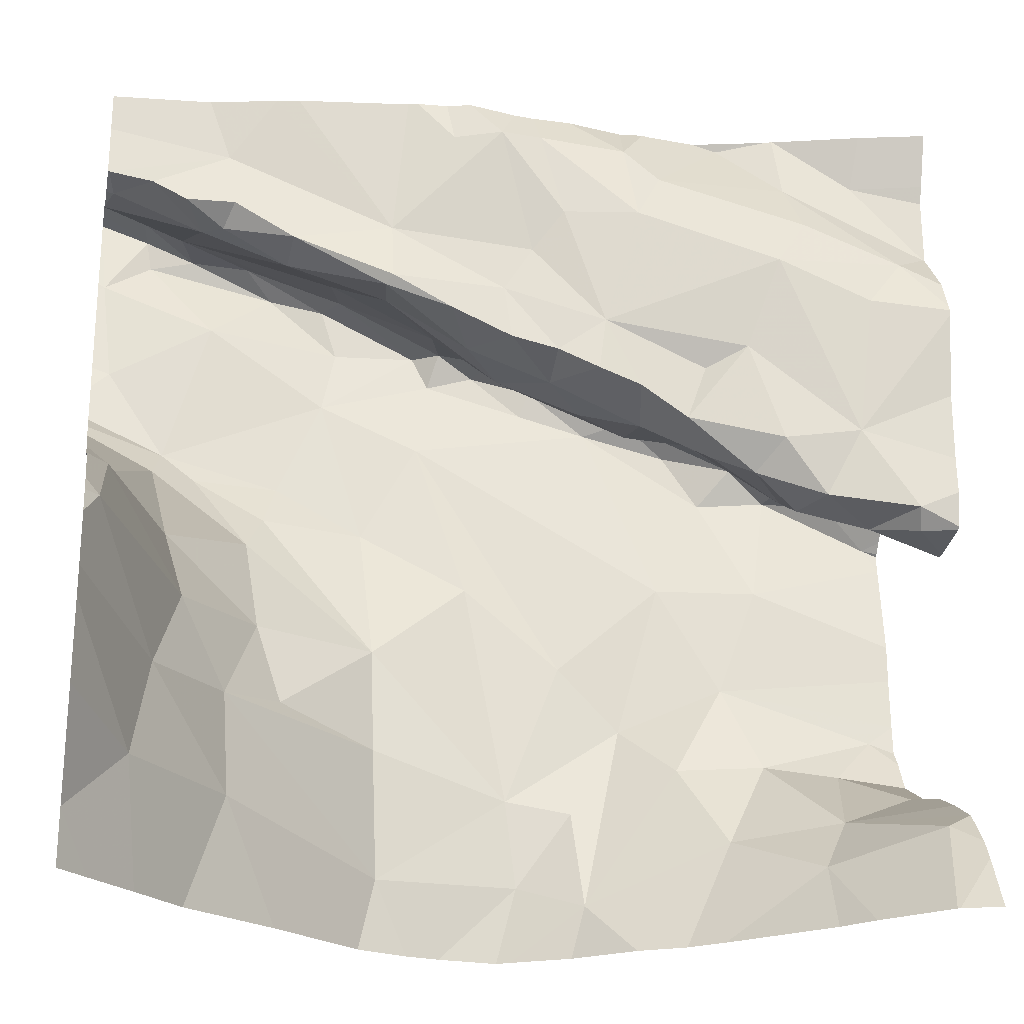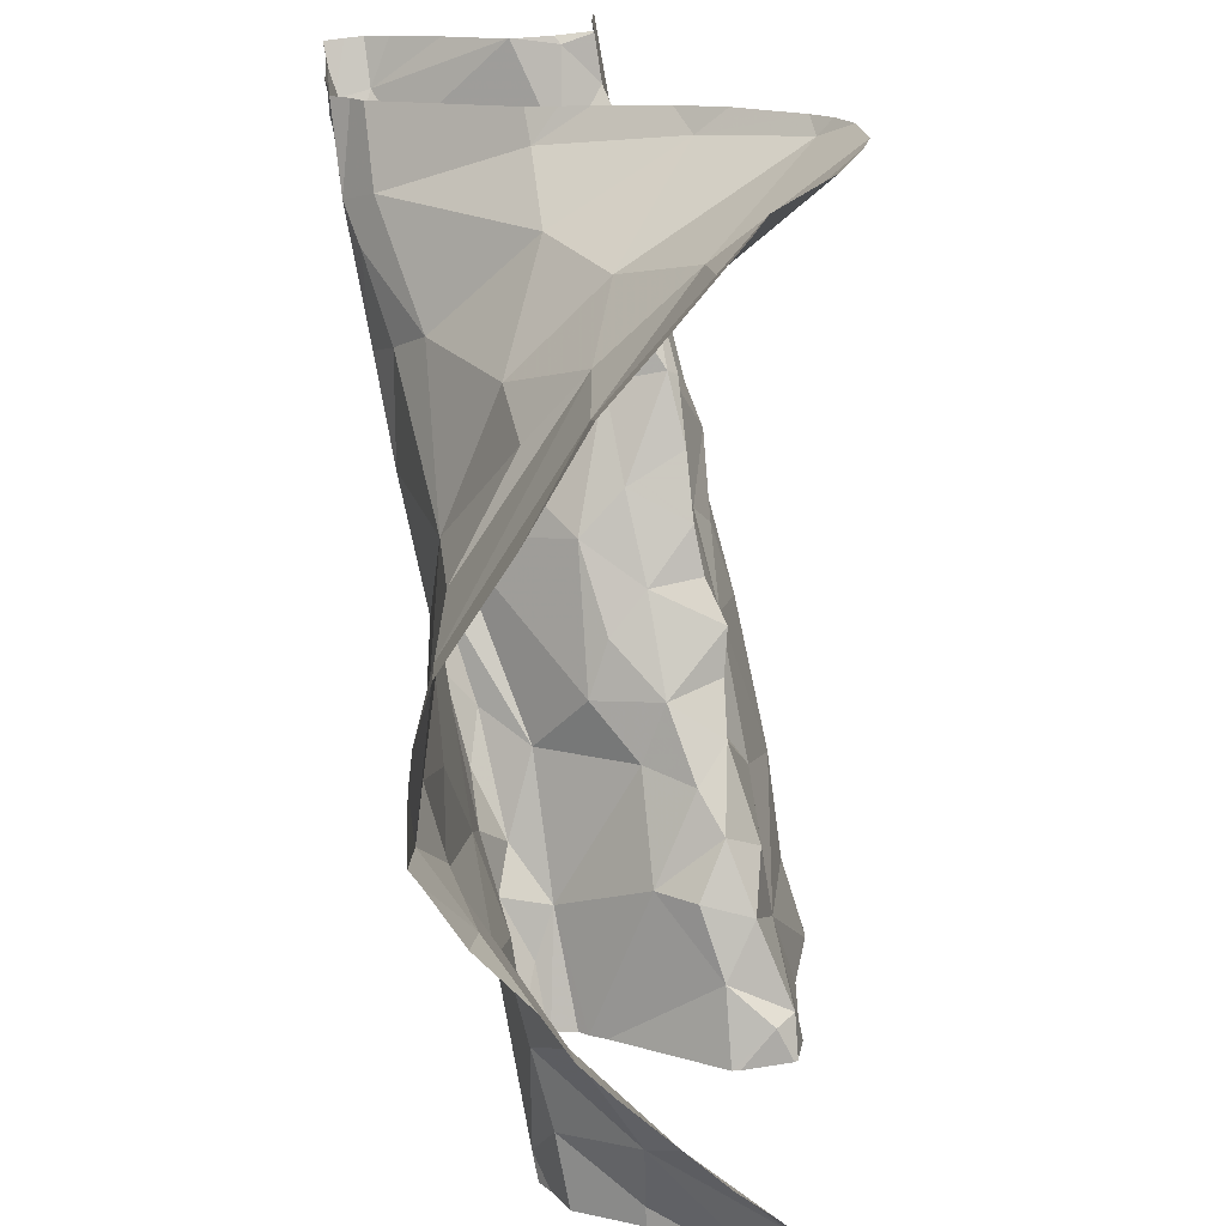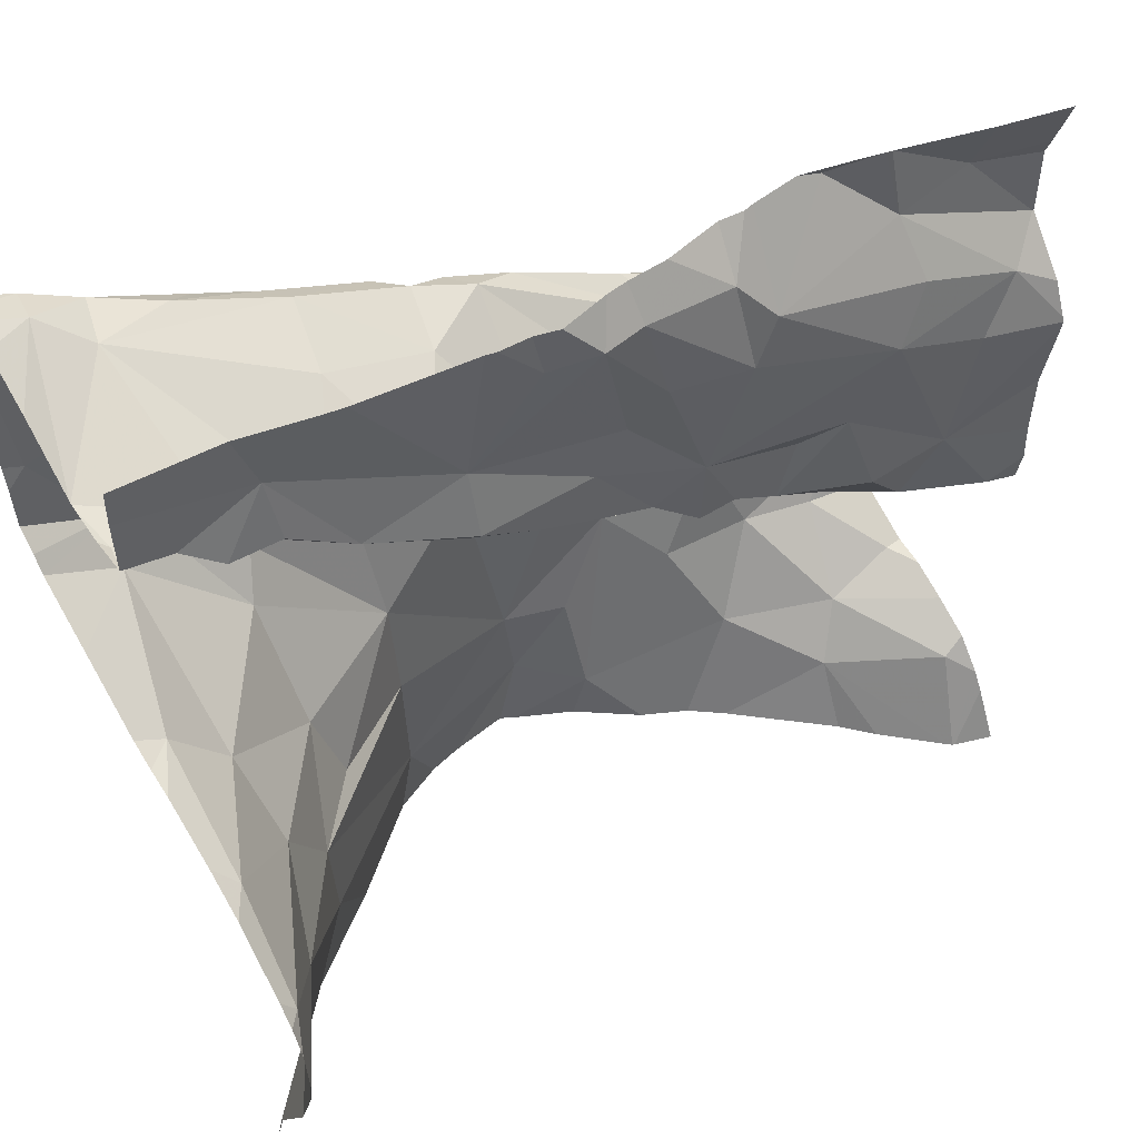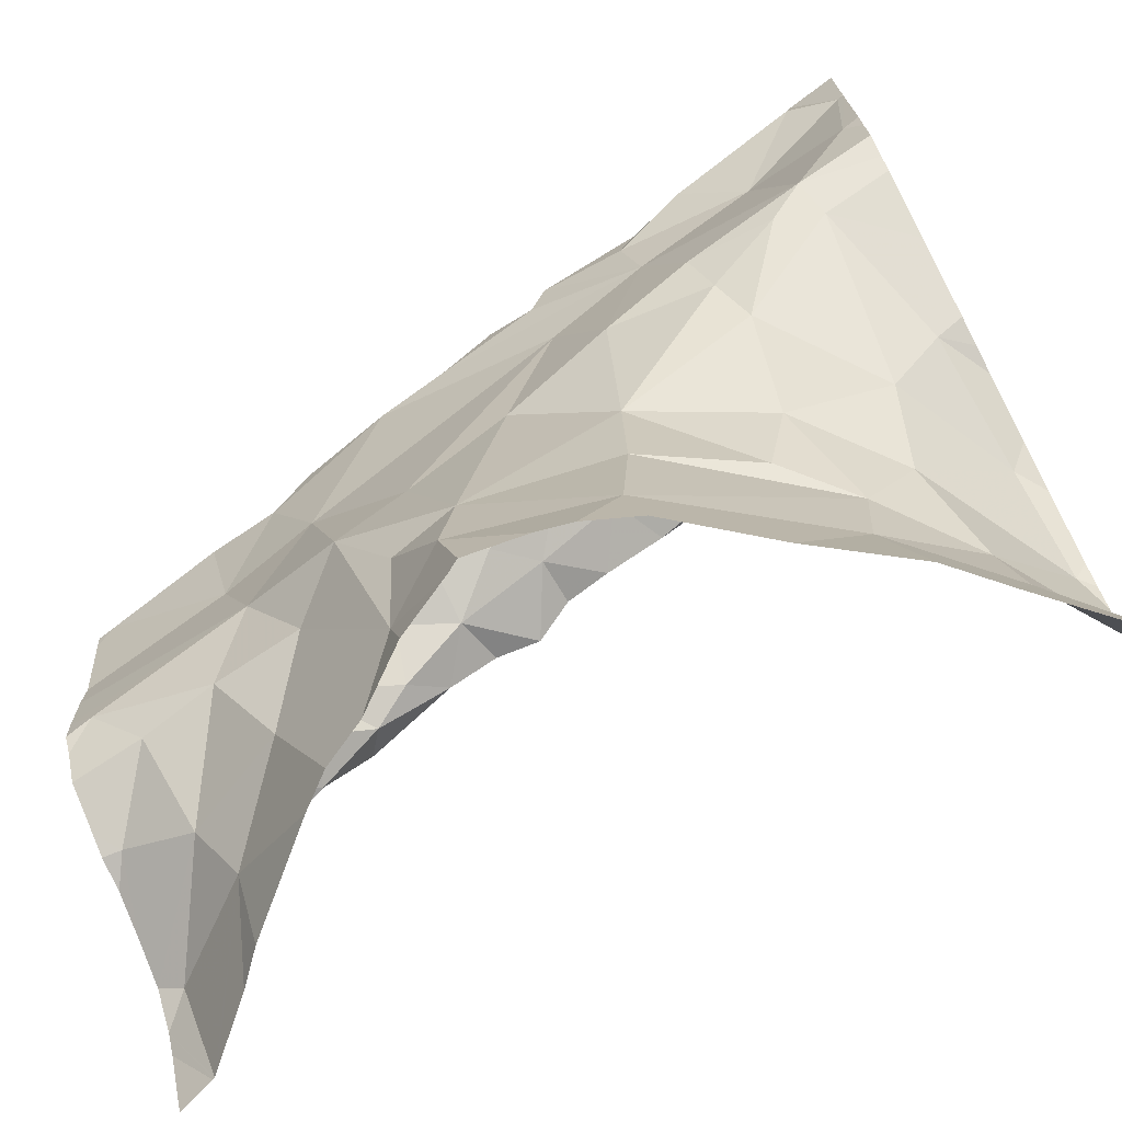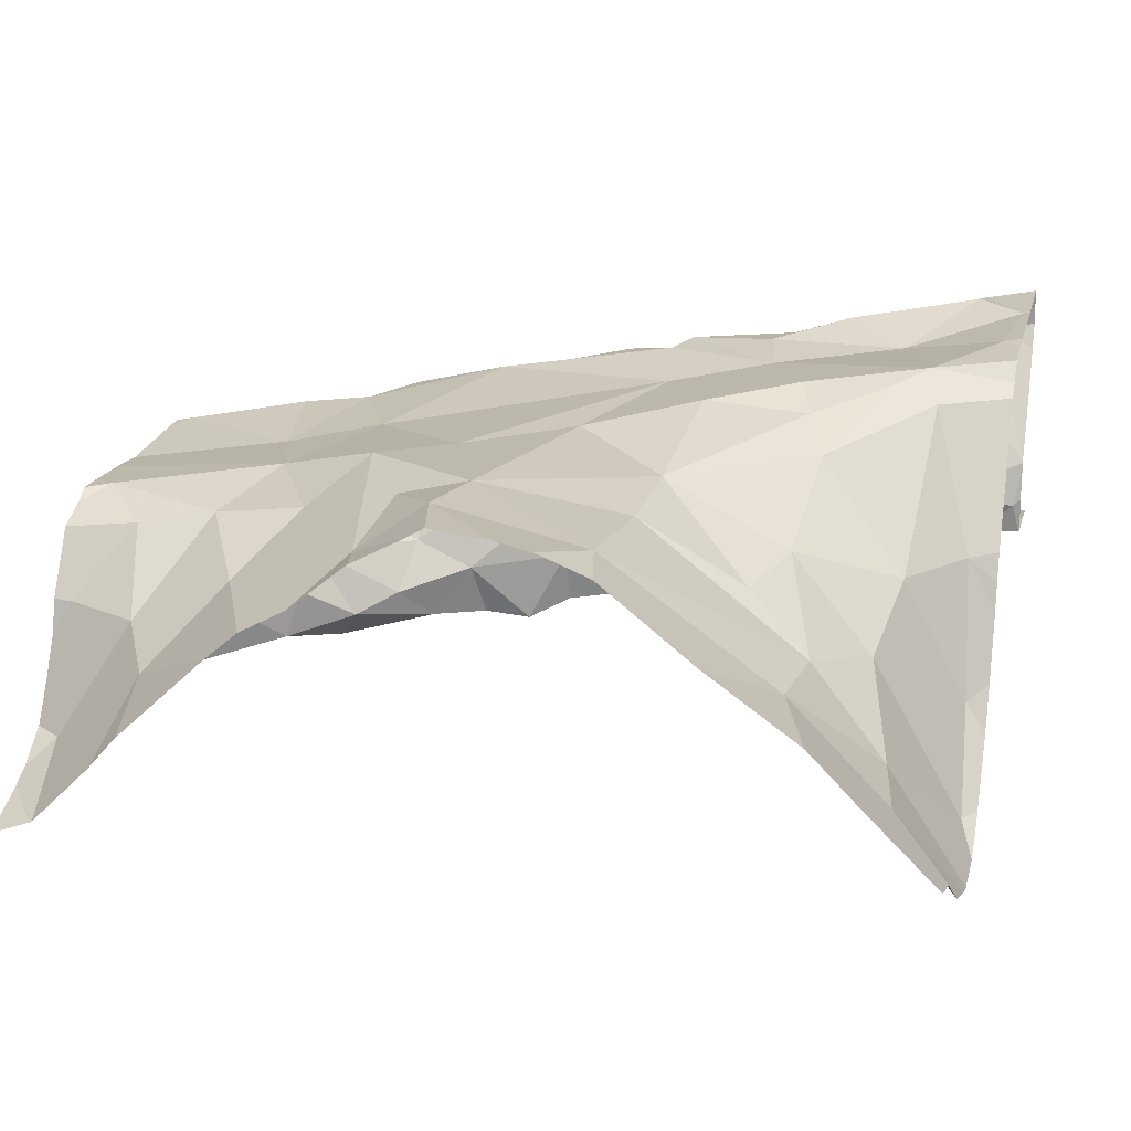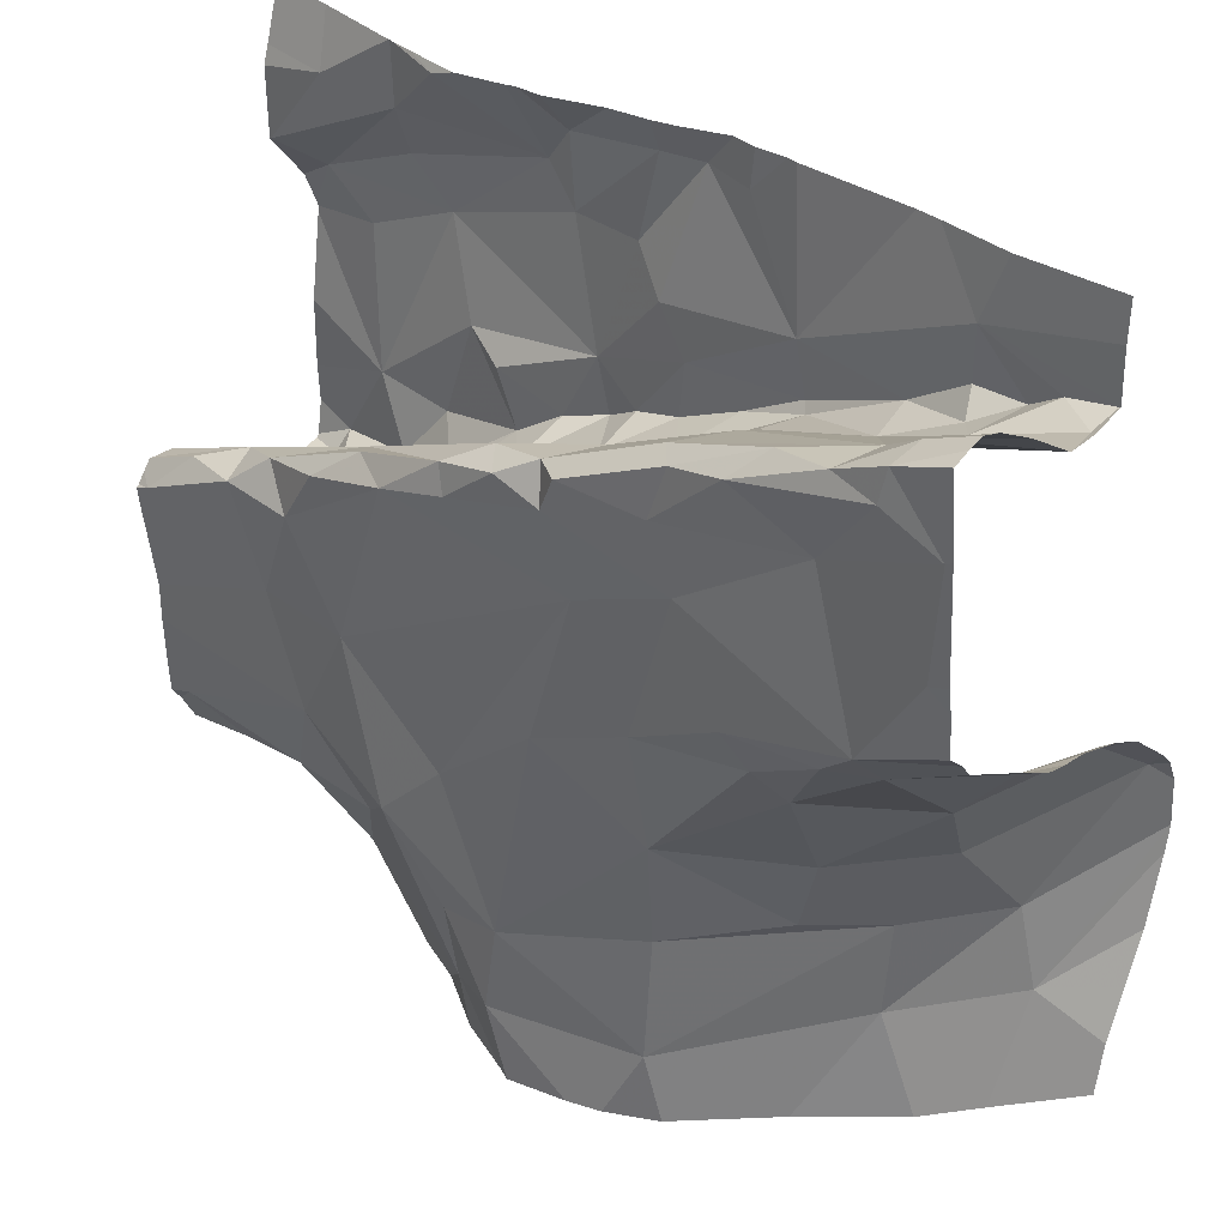
<metadata>
{"format":"obj","ext":"obj","renderer":"f3d","projection":"perspective","resolution":1024,"background":"white","views":[{"elev":-23.5,"azim":169.0,"up":"+Y"},{"elev":-68.2,"azim":95.4,"up":"+Y"},{"elev":52.4,"azim":145.6,"up":"+Y"},{"elev":-73.7,"azim":26.8,"up":"+Y"},{"elev":15.8,"azim":14.2,"up":"+Z"},{"elev":34.8,"azim":34.9,"up":"+Y"}]}
</metadata>
<code>
v -37.35 256.5 503.3
v -37.4 256.5 503.3
v -37.41 256.5 503.3
v -36.58 256.8 503.2
v -37.37 256.4 503.2
v -37.09 256.5 503.1
v -37.04 256.6 503.1
v -37.09 256.5 503.2
v -37.45 256.1 503.3
v -37.37 256.1 503.3
v -37.43 256 503.2
v -37.51 256.1 503.2
v -37.2 256.5 503.2
v -37.04 256.6 503.2
v -37.06 256.7 503.4
v -37.38 256.7 503.1
v -37.34 256.7 503.1
v -37.49 256.7 503.1
v -37.51 256 503.1
v -36.58 256.8 503.2
v -36.58 256.8 503.4
v -36.58 256.8 503.3
v -36.58 256.7 503.4
v -37.29 256.8 503.1
v -37.39 256.4 503.1
v -37.34 256.4 503.1
v -37.32 256.4 503.1
v -36.58 256.8 503.2
v -37.53 256.7 503.1
v -37.53 256.6 503
v -36.86 256.7 503.3
v -36.87 256.7 503.4
v -36.98 256.7 503.3
v -36.97 256.6 503.1
v -37.03 256.6 503.1
v -36.9 256.6 503.1
v -37.18 256.6 503.4
v -37.26 256.4 503.3
v -37.32 256.5 503.4
v -37.03 256.8 503.1
v -37.06 256.7 503.1
v -37.1 256.7 503.1
v -37.14 256.3 503.4
v -37.08 256.1 503.4
v -37.21 256.2 503.4
v -36.97 256.8 503.1
v -36.72 256.8 503.2
v -36.9 256.7 503.1
v -37 256.7 503.4
v -36.92 256.1 503.3
v -36.92 256.3 503.3
v -37.32 256 503.3
v -37.45 256.8 503.1
v -37.37 256.8 503.1
v -37.43 256.5 503.1
v -36.58 256.2 502.9
v -36.58 256.8 503.2
v -36.58 256.8 503.3
v -36.58 256.8 503.2
v -36.96 256.9 503.1
v -37.14 256.6 503.1
v -36.77 256.9 503.1
v -36.92 256.9 503.1
v -37.46 256.9 503.1
v -37.33 256.9 503.1
v -37.03 256.3 503.4
v -37.26 256.5 503.2
v -37.38 256.4 503.3
v -37.33 256.2 503.3
v -37.4 256 503.2
v -36.58 256.4 503.1
v -37.16 256 503.3
v -37.09 256 503.4
v -36.93 256 503.3
v -37.27 256.1 503.3
v -36.58 256.6 503.4
v -36.58 256.8 503.2
v -37.52 256.4 503.3
v -37.47 256.5 503.3
v -37.5 256.2 503.3
v -36.79 256.9 503.1
v -37.15 256.1 503.3
v -37.26 256.5 503.3
v -36.99 256.6 503.4
v -37.1 256.6 503.4
v -37.04 256.6 503.4
v -36.97 256.7 503.4
v -36.86 256.6 503.4
v -36.91 256.6 503.2
v -37.14 256.5 503.2
v -37.11 256.6 503.4
v -37.22 256.6 503.3
v -37.18 256.7 503.1
v -37.26 256.5 503.1
v -37.18 256.5 503.1
v -37.37 256.4 503.1
v -37.45 256.4 503.1
v -37.21 256.8 503.1
v -36.58 256.5 503.4
v -36.58 256.8 503.4
v -37 256.6 503.2
v -37.17 256.8 503.1
v -37.27 256.4 503.1
v -37.2 256.5 503.2
v -36.79 256.7 503.1
v -36.9 256.6 503.1
v -37.31 256.6 503.1
v -37.24 256.5 503.1
v -37.14 256.5 503.1
v -36.93 256.9 503.1
v -37.07 256.8 503.1
v -37.45 256.6 503
v -37.49 256.4 503.1
v -36.58 256.4 503.2
v -36.58 256.2 502.9
v -36.58 256.8 503.4
v -37.49 256.3 503.1
v -36.58 256.5 503.3
v -36.77 256.4 503.3
v -36.79 256.4 503.4
v -36.91 256.4 503.4
v -36.81 256.2 503.2
v -37.27 256.9 503.1
v -36.97 256.5 503.4
v -37.28 256.5 503.4
v -36.87 256.7 503.4
v -36.86 256.7 503.4
v -36.81 256.5 503.4
v -37.08 255.9 503.3
v -37.42 255.9 503.1
v -36.63 256.7 503.2
v -36.58 256.8 503.2
v -36.59 256.7 503.2
v -36.69 256.8 503.4
v -36.64 256.8 503.4
v -36.79 256.7 503.4
v -37.49 255.9 503
v -36.97 255.9 503.3
v -36.59 256.3 503
v -36.66 256.1 503.1
v -36.69 256.2 503.2
v -36.6 256.4 503.1
v -36.61 256.4 503.2
v -37.49 255.9 503
v -37.39 255.9 503.1
v -36.66 256.5 503.4
v -36.72 256.7 503.1
v -36.67 256.7 503.1
v -36.91 255.9 503.3
v -37.29 255.9 503.2
v -36.63 256.8 503.4
v -36.64 256.8 503.4
v -37.48 255.9 503
v -36.71 255.9 503.2
v -36.6 256.6 503.4
v -36.59 256.8 503.4
v -36.66 255.9 503.1
v -36.68 256.8 503.4
v -36.81 255.9 503.2
v -36.61 255.9 503.1
v -36.69 256.7 503.2
v -36.79 256.7 503.2
v -36.71 256.7 503.2
v -36.76 256.8 503.4
v -37.26 255.9 503.2
v -36.64 256 503.1
v -36.74 256.1 503.2
v -36.67 256.3 503.2
v -37.15 255.9 503.3
v -37.49 255.9 503
v -37.11 256.9 503.1
v -36.75 256 503.2
v -37 255.9 503.3
v -36.78 256.3 503.3
v -37.07 255.9 503.4
v -36.71 256.5 503.4
v -36.67 256.5 503.4
v -36.72 256.7 503.4
v -37.21 255.9 503.3
v -37.53 256.4 503.3
v -37.53 256.4 503.3
v -37.53 256 503.1
v -37.53 256 503.1
v -37.53 256.7 503.1
v -37.53 256.6 503
v -37.53 256.4 503
v -37.53 256.5 503
v -37.53 256.1 503.3
v -37.53 256.1 503.2
v -37.53 256 503
v -37.18 256.9 503.1
v -37.53 256.1 503.2
v -37.53 256.4 503.3
v -37.53 256.4 503.3
v -37.53 256.1 503.3
v -37.53 256.2 503.3
v -37.53 256.3 503.3
v -37.53 256.4 503.3
v -37.53 256.4 503.3
v -37.53 256.4 503.3
v -37.53 256.4 503.3
v -37.53 256.3 503.3
v -37.53 256.4 503.2
v -37.53 256.8 503.1
v -37.53 256.3 503.1
v -37.53 256 503.1
v -37.53 256.1 503.2
v -37.53 256.6 503
v -37.53 256.6 503
v -37.53 256.8 503.1
v -37.53 256.6 503
v -37.53 256.4 503
v -37.53 256.7 503.1
v -37.53 256.3 503.1
v -37.53 256.6 503
v -37.53 256.3 503.1
v -37.53 256.3 503.1
v -37.53 256.6 503
v -37.53 256.2 503.3
v -36.58 256.8 503.2
v -36.58 256.1 503
v -36.58 256 503
v -36.58 256.3 503
v -36.58 256.3 503
v -36.58 256.3 503
v -36.58 256.1 502.9
v -36.58 256.4 503.2
v -36.58 256.4 503.2
v -36.58 256.8 503.4
v -36.58 256.8 503.4
v -36.58 256.8 503.4
v -36.58 256.8 503.3
v -36.58 256.5 503.4
v -36.58 256.6 503.4
v -36.58 256.6 503.4
v -37.35 256.9 503.1
v -37.53 255.9 503
v -36.58 255.9 503
v -36.99 256.9 503.1
v -37.04 256.9 503.1
v -37.07 256.9 503.1
v -37.36 256.9 503.1
v -37.36 256.9 503.1
v -37.21 256.9 503.1
v -37.2 256.9 503.1
v -36.69 256.9 503.2
v -36.58 256.9 503.2
v -36.61 256.9 503.2
v -37.49 256.9 503.1
v -37.53 256.9 503.1
f 2 1 3
f 3 5 180
f 7 6 8
f 10 9 11
f 9 12 11
f 14 13 15
f 17 16 18
f 229 152 156
f 26 25 27
f 30 29 184
f 32 31 33
f 35 34 36
f 38 37 39
f 41 40 42
f 44 43 45
f 48 47 62
f 36 48 35
f 49 32 33
f 15 49 33
f 44 50 51
f 52 10 11
f 54 53 29
f 12 9 188
f 228 143 227
f 6 35 61
f 51 66 44
f 5 3 67
f 38 68 69
f 52 11 70
f 72 52 165
f 44 73 74
f 74 50 44
f 72 75 52
f 70 19 144
f 250 204 249
f 78 79 193
f 45 75 72
f 188 80 195
f 80 9 10
f 69 80 10
f 196 69 197
f 69 45 38
f 242 54 236
f 175 72 129
f 82 45 72
f 73 82 72
f 83 67 3
f 85 84 86
f 87 84 88
f 3 79 2
f 89 33 31
f 90 13 14
f 37 91 92
f 249 204 64
f 3 1 83
f 227 143 114
f 226 166 221
f 83 1 92
f 8 90 14
f 197 68 202
f 2 39 1
f 61 42 93
f 61 94 95
f 68 78 201
f 78 2 79
f 193 3 198
f 5 96 97
f 144 182 170
f 24 54 98
f 25 97 96
f 180 97 203
f 101 7 8
f 14 101 8
f 89 101 14
f 110 48 63
f 27 96 5
f 5 67 103
f 103 67 104
f 105 48 36
f 106 36 34
f 17 107 61
f 6 7 35
f 41 42 61
f 108 104 95
f 109 95 104
f 8 6 109
f 109 104 8
f 101 106 34
f 55 25 26
f 109 6 61
f 40 46 60
f 40 111 42
f 93 42 111
f 111 40 240
f 41 35 48
f 48 40 41
f 35 41 61
f 90 8 104
f 13 90 104
f 108 27 103
f 34 7 101
f 7 34 35
f 18 112 17
f 108 103 104
f 206 12 207
f 225 142 223
f 27 25 96
f 108 26 27
f 61 93 17
f 113 97 25
f 18 54 29
f 112 18 208
f 107 94 61
f 55 113 25
f 108 95 94
f 93 98 17
f 17 98 16
f 29 30 18
f 53 54 242
f 54 24 236
f 224 139 115
f 248 47 247
f 244 102 245
f 113 55 186
f 108 94 107
f 109 61 95
f 54 18 16
f 29 53 210
f 205 117 214
f 107 17 55
f 26 108 107
f 55 26 107
f 113 117 97
f 117 113 216
f 223 139 224
f 222 166 157
f 33 89 14
f 208 30 218
f 14 15 33
f 51 119 120
f 121 51 120
f 246 47 248
f 91 15 83
f 51 50 122
f 241 111 240
f 221 166 222
f 15 91 86
f 66 124 43
f 125 39 37
f 15 86 49
f 45 82 44
f 45 43 38
f 78 68 2
f 121 66 51
f 125 1 39
f 125 92 1
f 10 75 69
f 44 82 73
f 66 43 44
f 69 75 45
f 52 75 10
f 124 37 38
f 38 43 124
f 68 39 2
f 68 38 39
f 37 92 125
f 49 86 84
f 49 87 32
f 83 92 91
f 91 85 86
f 13 83 15
f 88 126 87
f 87 126 127
f 32 87 127
f 85 88 84
f 85 124 88
f 87 49 84
f 124 85 37
f 37 85 91
f 124 121 88
f 128 88 121
f 121 124 66
f 74 73 173
f 240 40 239
f 55 112 209
f 165 70 150
f 70 11 19
f 101 89 106
f 103 27 5
f 54 16 98
f 83 13 67
f 13 104 67
f 93 102 98
f 171 111 241
f 48 46 40
f 183 11 206
f 102 93 111
f 245 102 191
f 123 98 244
f 17 112 55
f 132 131 133
f 135 134 136
f 140 139 141
f 143 142 71
f 47 147 148
f 115 140 56
f 116 152 100
f 244 98 102
f 23 155 76
f 22 151 58
f 47 59 247
f 4 161 28
f 47 131 132
f 106 89 162
f 59 132 20
f 161 131 148
f 148 147 163
f 158 164 134
f 132 133 77
f 243 53 242
f 163 147 105
f 163 105 162
f 162 105 106
f 238 222 160
f 167 140 141
f 142 143 168
f 239 40 60
f 142 139 223
f 137 190 237
f 56 166 226
f 166 172 154
f 170 182 190
f 118 143 228
f 172 74 149
f 174 51 122
f 158 161 162
f 162 31 158
f 176 120 119
f 176 128 120
f 105 47 48
f 162 89 31
f 105 36 106
f 47 105 147
f 236 24 65
f 146 176 119
f 160 222 157
f 168 143 146
f 171 102 111
f 176 146 177
f 178 155 156
f 136 127 126
f 128 176 177
f 156 135 178
f 178 88 177
f 164 136 134
f 136 164 127
f 32 127 164
f 88 128 177
f 177 146 99
f 159 172 149
f 155 177 234
f 178 136 126
f 151 158 134
f 152 151 134
f 229 156 231
f 158 32 164
f 157 166 154
f 152 135 156
f 135 152 134
f 136 178 135
f 177 155 178
f 120 128 121
f 161 158 22
f 172 166 140
f 148 163 161
f 133 131 161
f 47 148 131
f 139 142 141
f 168 141 142
f 154 172 159
f 51 174 119
f 167 172 140
f 191 102 171
f 63 48 81
f 174 167 141
f 174 122 167
f 168 174 141
f 119 168 146
f 122 50 167
f 172 167 74
f 50 74 167
f 31 32 158
f 161 163 162
f 119 174 168
f 88 178 126
f 220 132 77
f 180 5 97
f 181 3 180
f 28 161 22
f 182 19 183
f 150 70 145
f 57 132 220
f 183 19 11
f 64 53 243
f 184 29 213
f 185 30 184
f 186 55 187
f 20 132 57
f 59 47 132
f 187 55 215
f 149 74 138
f 188 9 80
f 189 12 188
f 58 151 232
f 170 190 137
f 192 12 189
f 81 48 62
f 138 74 173
f 193 79 3
f 194 78 193
f 22 158 151
f 76 155 235
f 195 80 219
f 196 80 69
f 169 72 179
f 62 47 246
f 197 69 68
f 198 3 181
f 23 156 155
f 199 78 200
f 77 133 4
f 200 78 194
f 201 78 199
f 4 133 161
f 145 70 130
f 202 68 201
f 100 152 229
f 203 97 205
f 204 53 64
f 110 46 48
f 130 70 153
f 21 151 116
f 205 97 117
f 206 11 12
f 116 151 152
f 129 72 169
f 207 12 192
f 56 140 166
f 208 18 30
f 209 112 208
f 210 53 204
f 211 30 185
f 115 139 140
f 212 113 186
f 173 73 175
f 213 29 210
f 99 146 118
f 118 146 143
f 214 117 217
f 175 73 72
f 215 55 209
f 60 46 110
f 216 113 212
f 217 117 216
f 114 143 71
f 71 142 225
f 218 30 211
f 123 24 98
f 219 80 196
f 153 70 144
f 230 156 23
f 231 156 230
f 144 19 182
f 232 151 21
f 233 177 99
f 179 72 165
f 234 177 233
f 235 155 234
f 165 52 70
f 65 24 123

</code>
